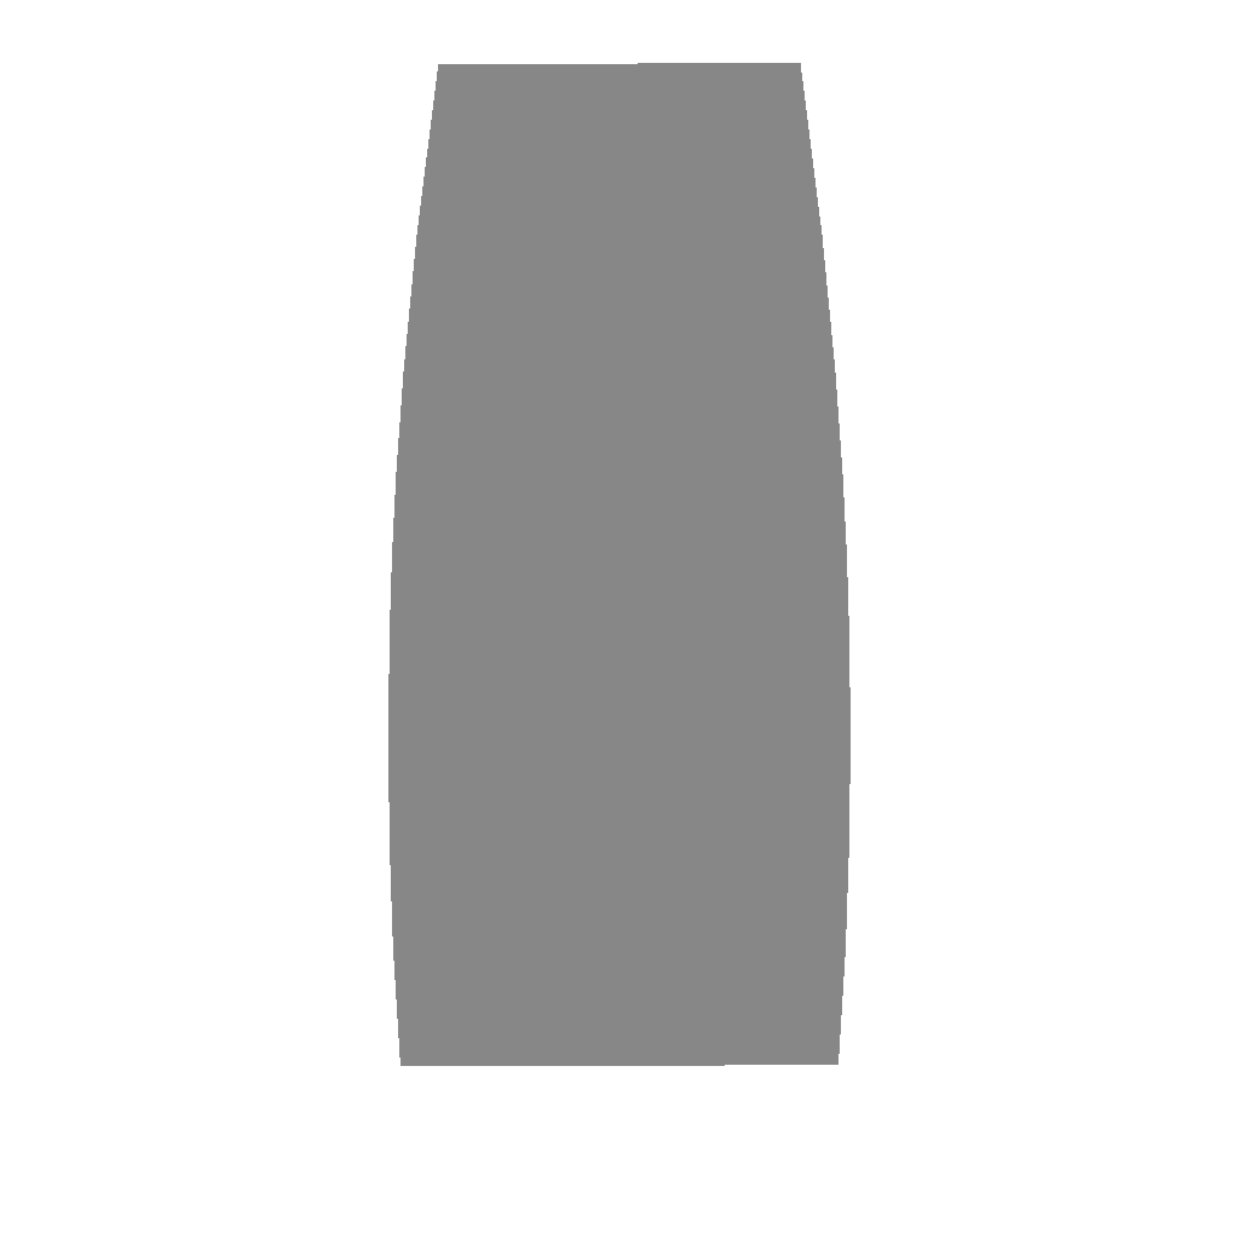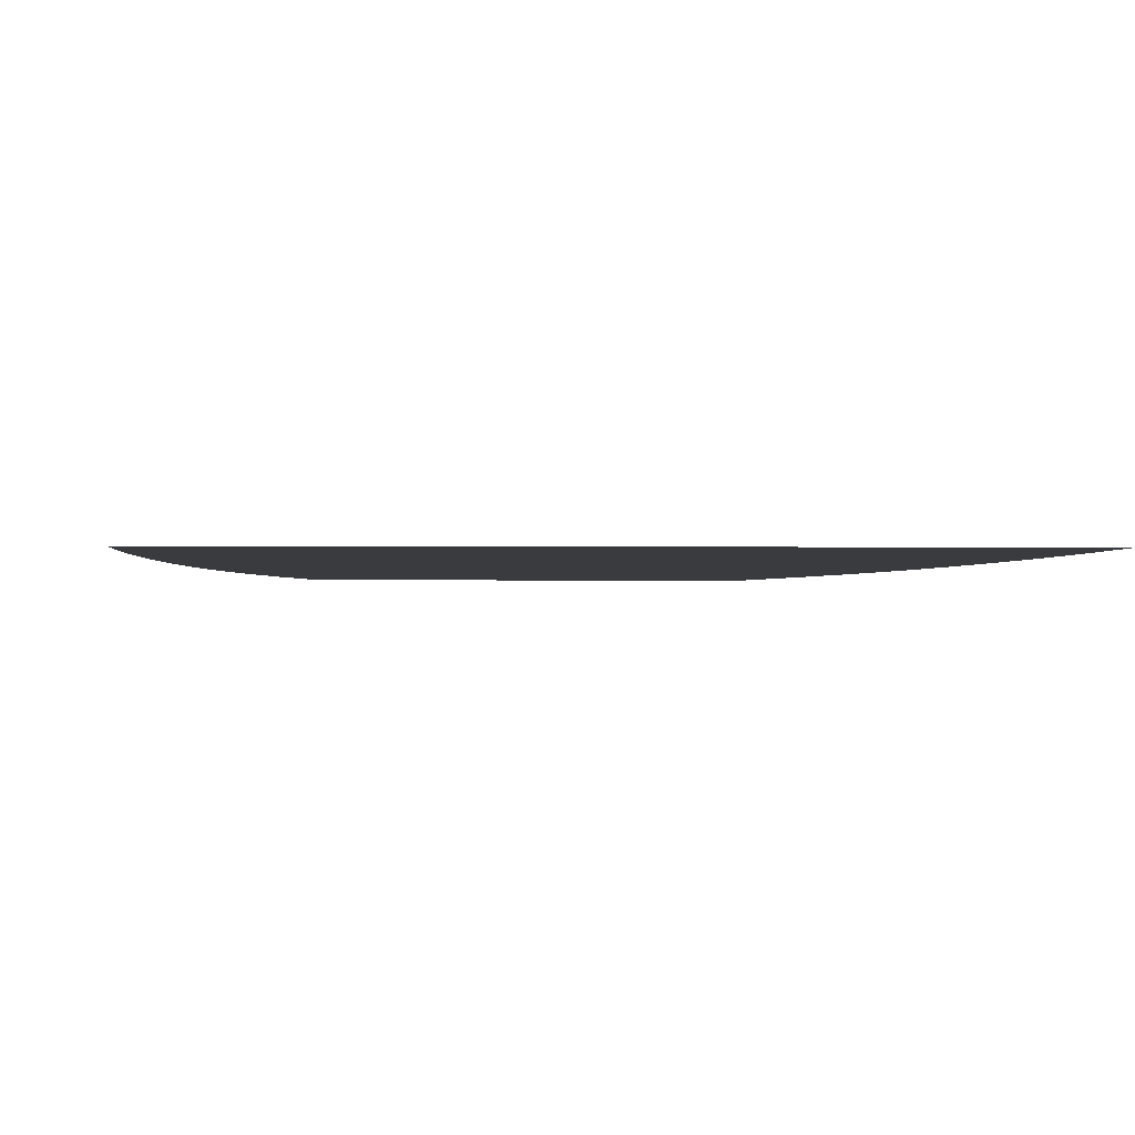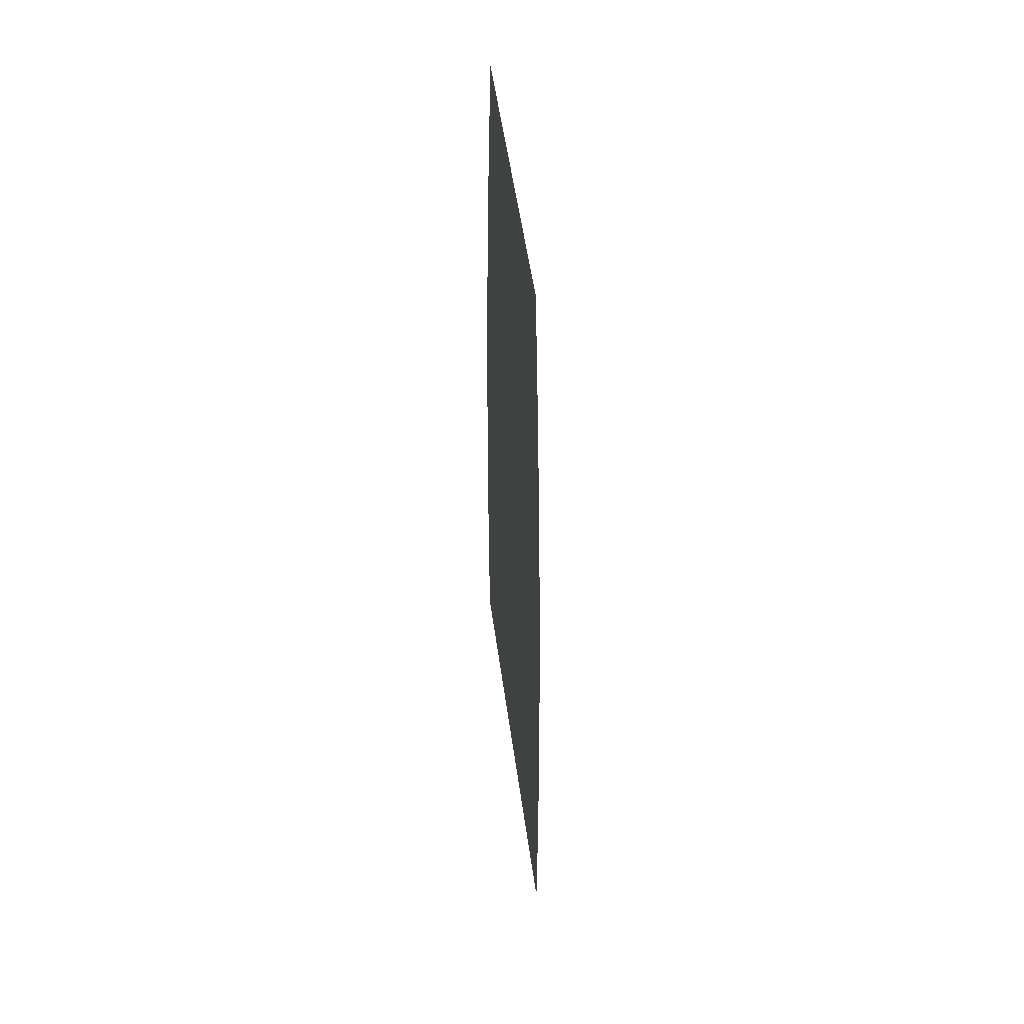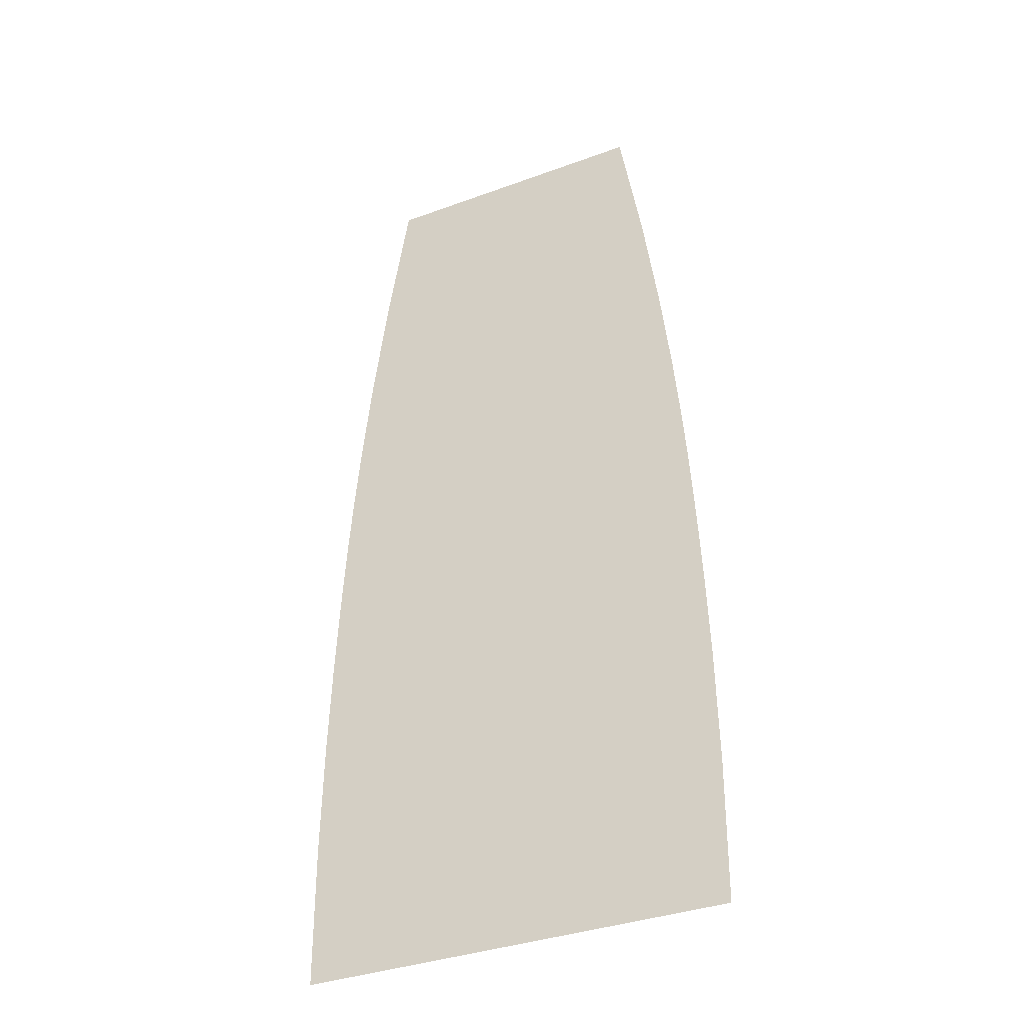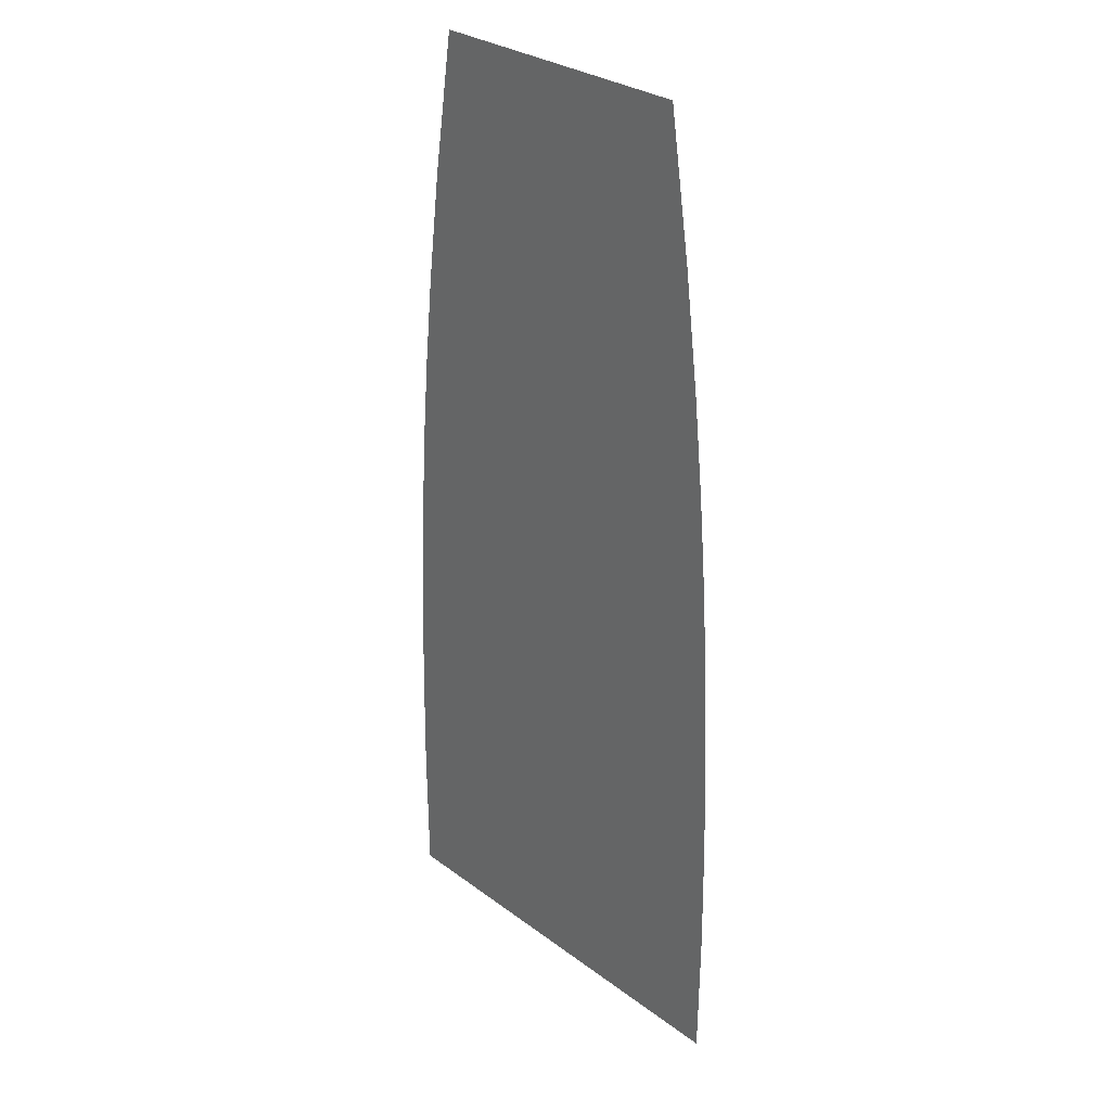
<metadata>
{"format":"obj","ext":"obj","renderer":"f3d","projection":"perspective","resolution":1024,"background":"white","views":[{"elev":27.5,"azim":179.7,"up":"+Y"},{"elev":-1.0,"azim":-2.8,"up":"+Z"},{"elev":53.8,"azim":-97.9,"up":"+Y"},{"elev":-36.0,"azim":-154.3,"up":"+Y"},{"elev":29.8,"azim":47.1,"up":"+Y"}]}
</metadata>
<code>
g chickenArm_mesh
v 0.13 0 0
v -0.13 0 0
v 0.1507 -0.1286 0
v -0.1507 -0.1286 0
v 0.165 -0.2357 0
v -0.165 -0.2357 0
v 0.1744 -0.3214 0
v -0.1744 -0.3214 0
v 0.1802 -0.3857 0
v -0.1802 -0.3857 0
v 0.1835 -0.4286 0
v -0.1835 -0.4286 0
v 0.185 -0.45 0
v -0.185 -0.45 0
v 0.185 -0.45 0
v -0.185 -0.45 0
v 0.1864 -0.4714 0
v -0.1864 -0.4714 0
v 0.1889 -0.5143 0
v -0.1889 -0.5143 0
v 0.192 -0.5786 0
v -0.192 -0.5786 0
v 0.195 -0.6643 0
v -0.195 -0.6643 0
v 0.1968 -0.7714 0
v -0.1968 -0.7714 0
v 0.1959 -0.9 0
v -0.1959 -0.9 0
g chickenArm_mesh_0
f 3 2 1
f 4 2 3
f 5 4 3
f 6 4 5
f 7 6 5
f 8 6 7
f 9 8 7
f 10 8 9
f 11 10 9
f 12 10 11
f 13 12 11
f 14 12 13
f 15 14 13
f 16 14 15
f 17 16 15
f 18 16 17
f 19 18 17
f 20 18 19
f 21 20 19
f 22 20 21
f 23 22 21
f 24 22 23
f 25 24 23
f 26 24 25
f 27 26 25
f 28 26 27

</code>
